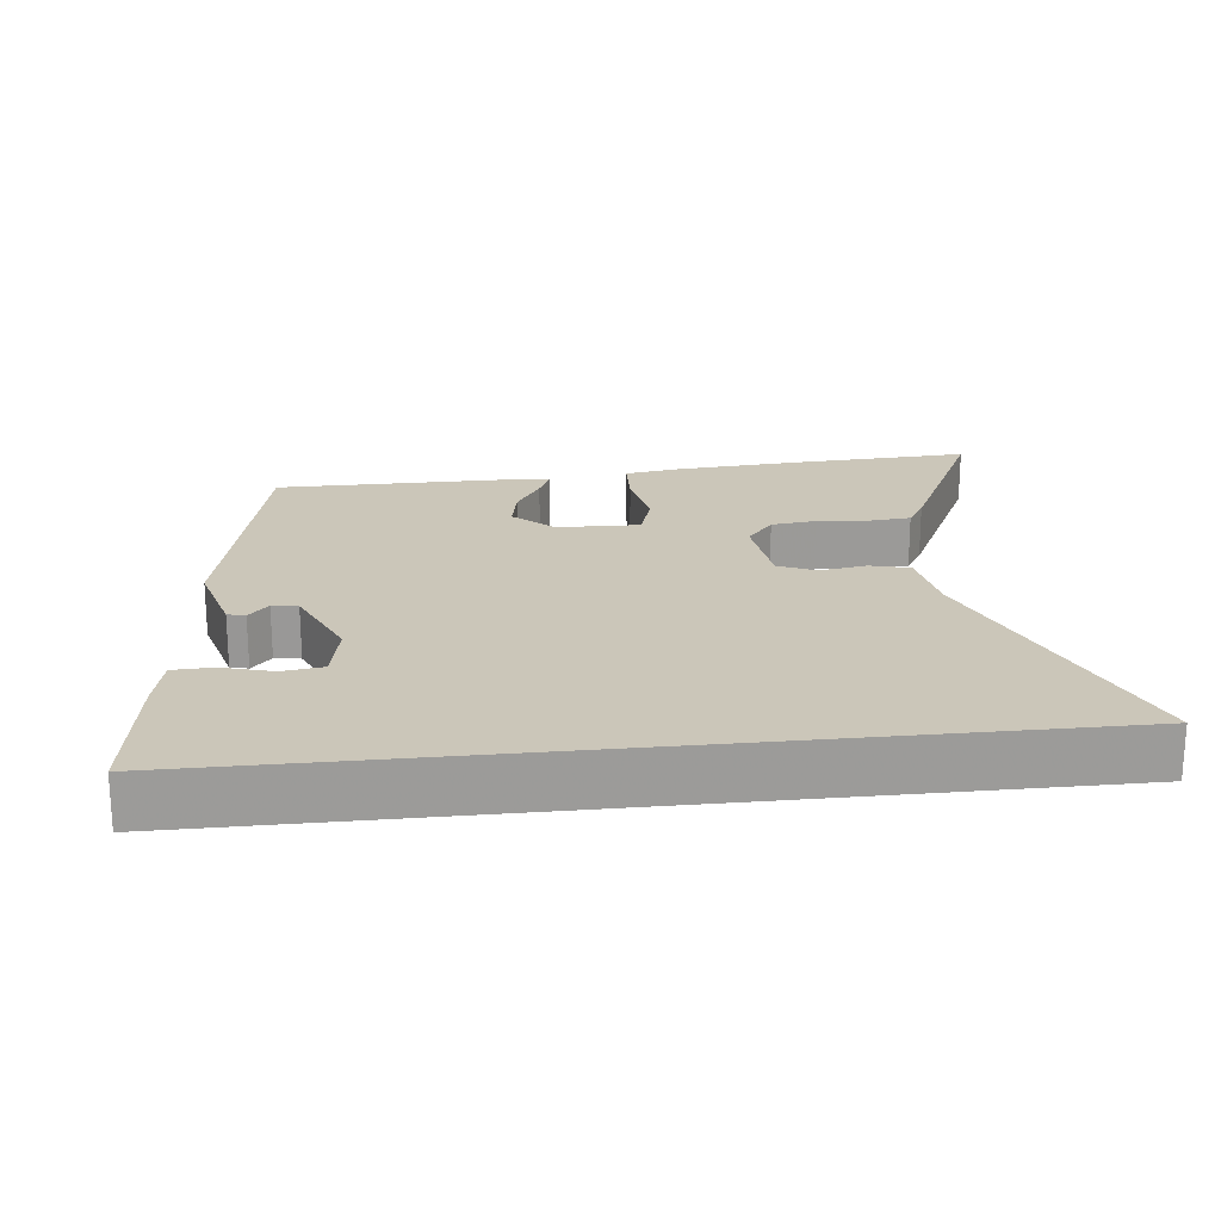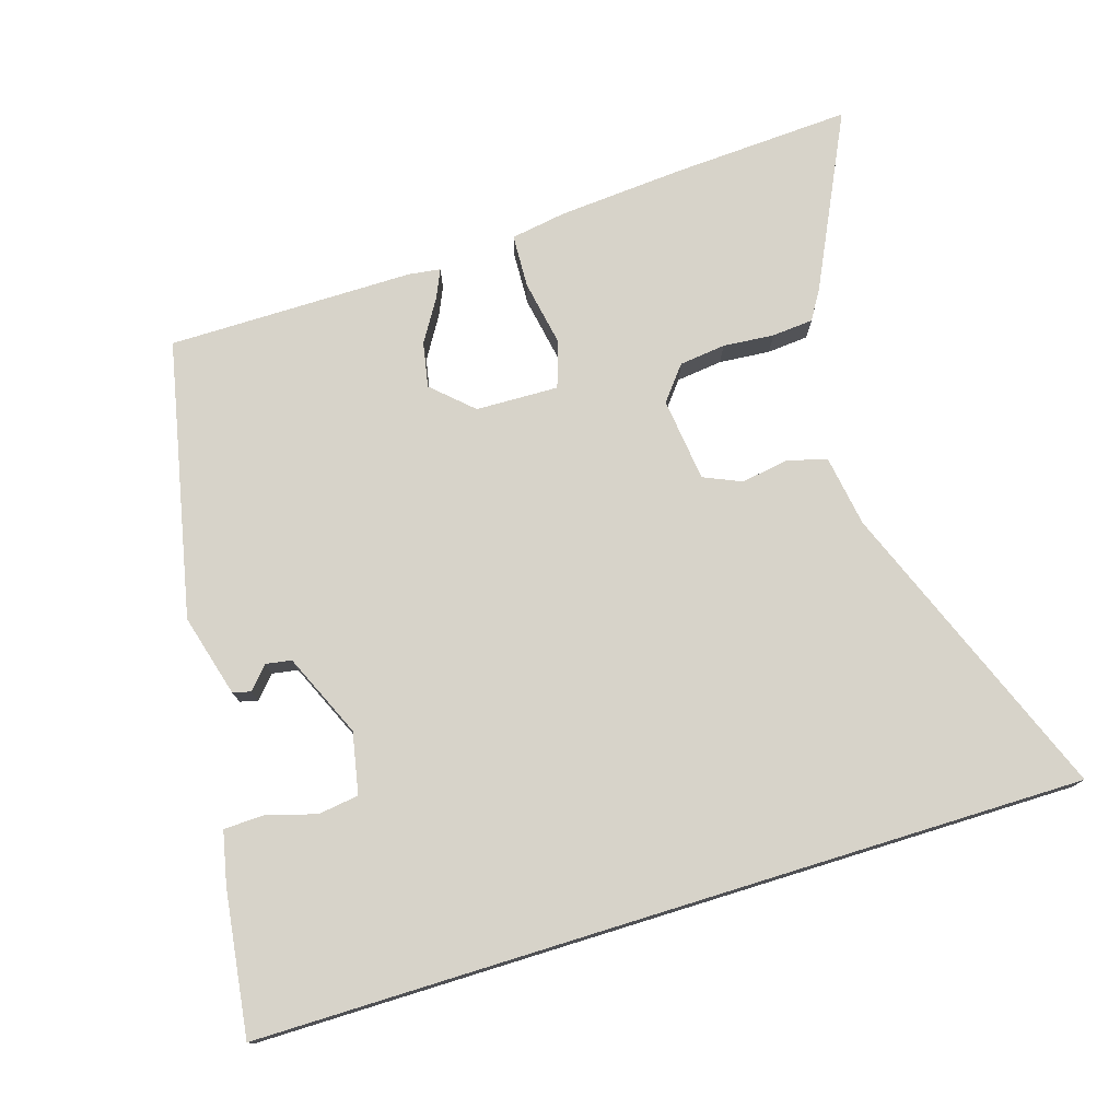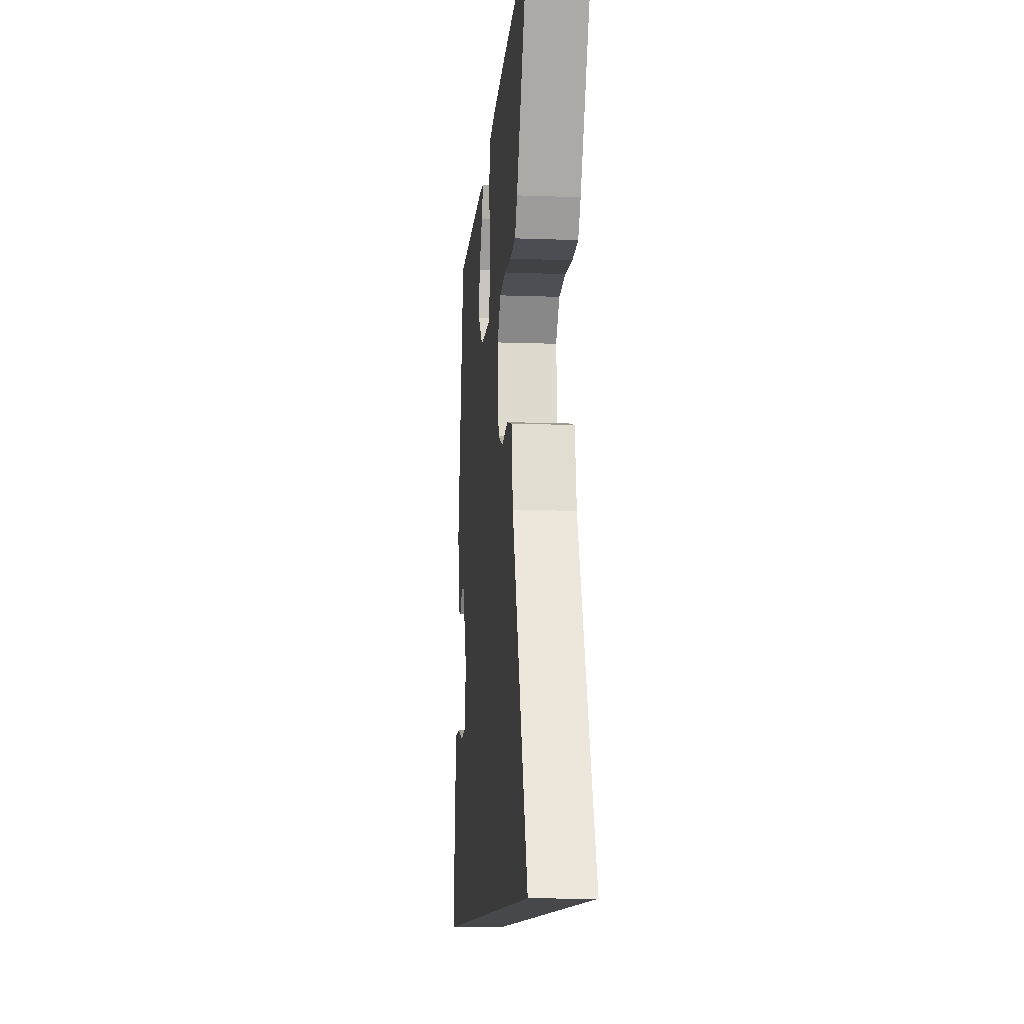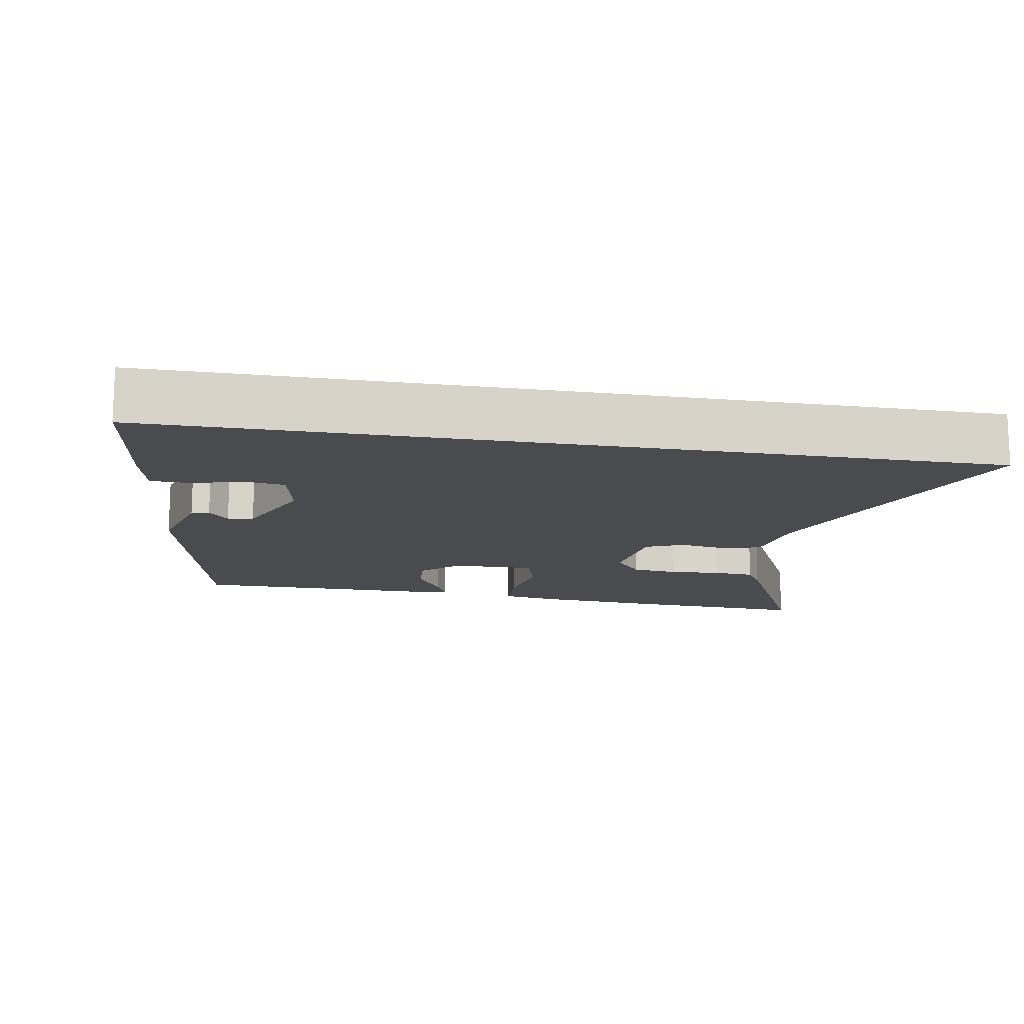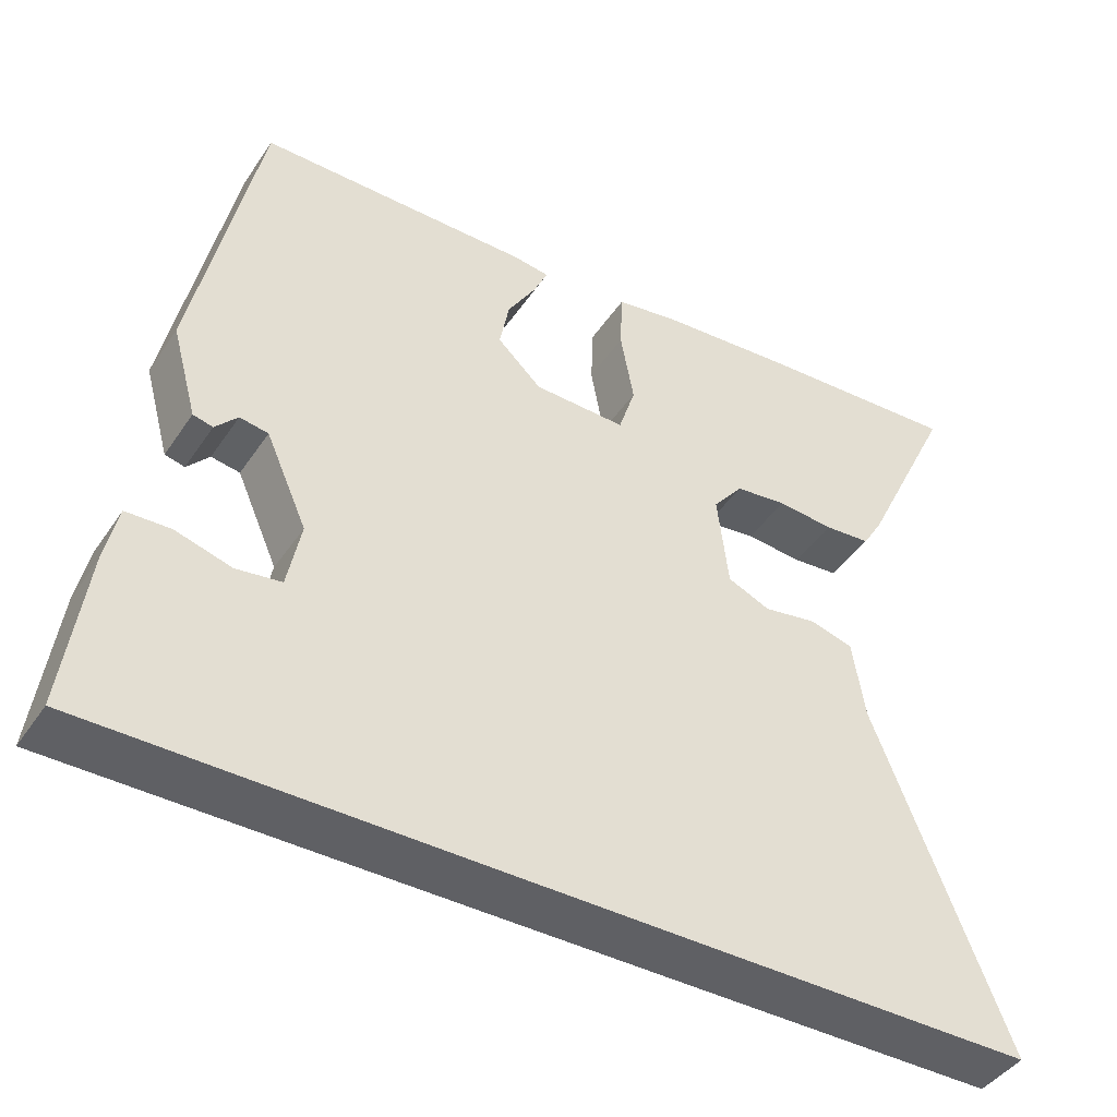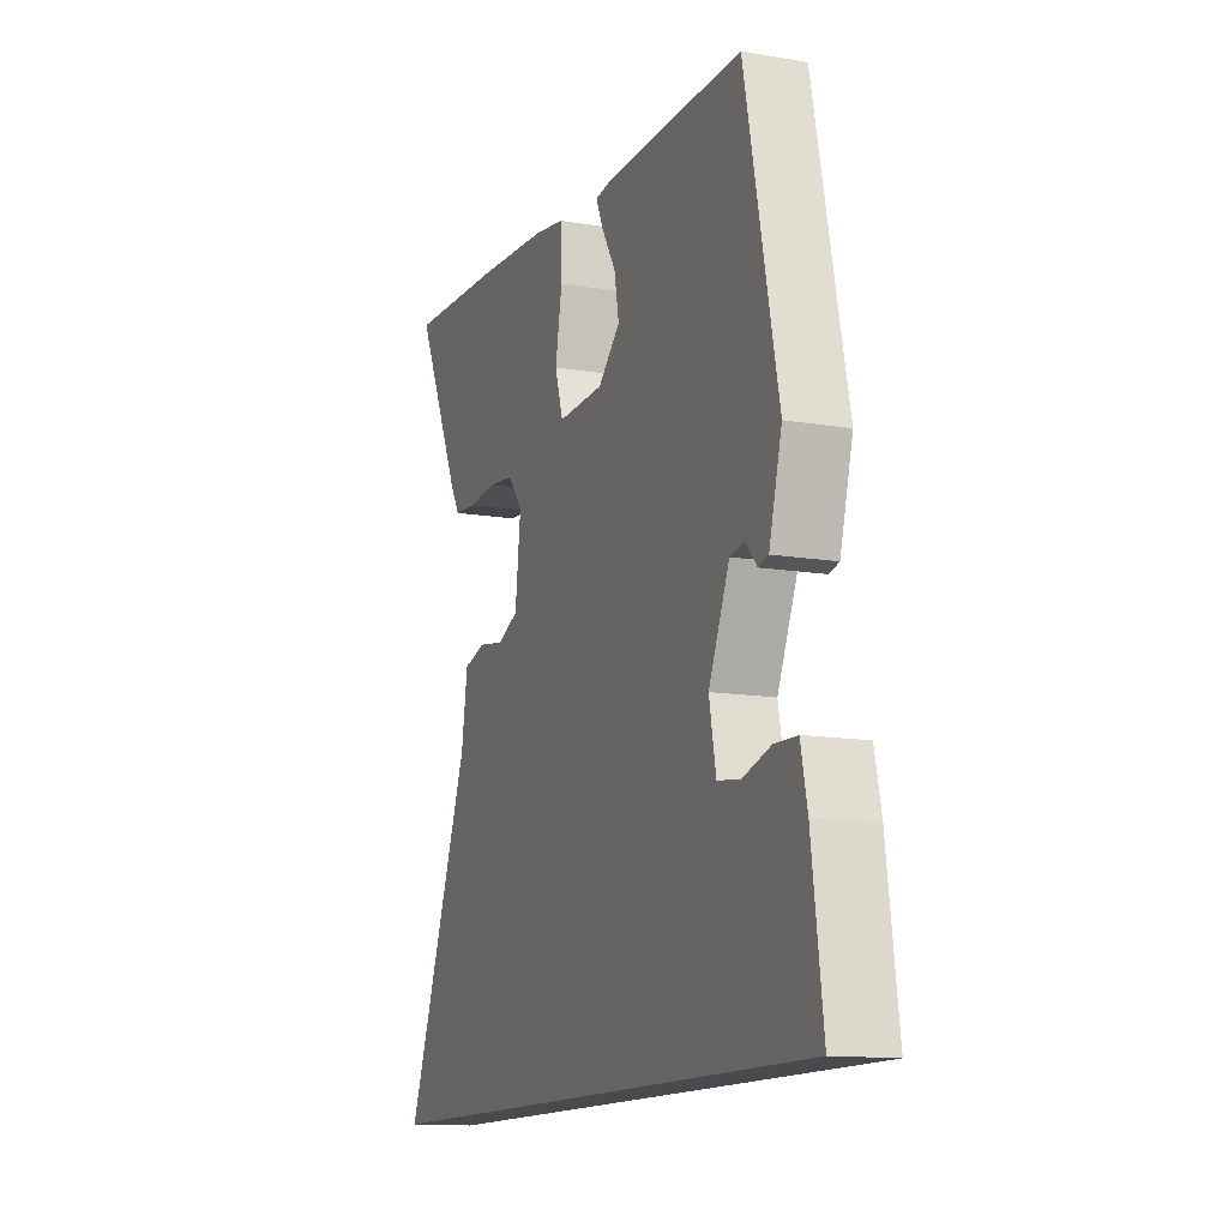
<metadata>
{"format":"obj","ext":"obj","renderer":"f3d","projection":"perspective","resolution":1024,"background":"white","views":[{"elev":20.8,"azim":173.7,"up":"+Y"},{"elev":76.2,"azim":162.8,"up":"+Y"},{"elev":-11.4,"azim":-95.0,"up":"+Z"},{"elev":-13.9,"azim":170.1,"up":"+Y"},{"elev":-43.4,"azim":148.5,"up":"+Z"},{"elev":-13.2,"azim":69.1,"up":"+Z"}]}
</metadata>
<code>
v -0.622 0.07 -0.5
v -0.455 0.07 -0.077
v -0.439 0.07 0.023
v -0.384 0.07 0.038
v -0.317 0.07 0.027
v -0.264 0.07 0.05
v -0.25 0.07 0.168
v -0.288 0.07 0.215
v -0.353 0.07 0.223
v -0.425 0.07 0.217
v -0.483 0.07 0.222
v -0.508 0.07 0.263
v -0.626 0.07 0.507
v -0.376 0.07 0.493
v -0.197 0.07 0.479
v -0.119 0.07 0.466
v -0.116 0.07 0.391
v -0.133 0.07 0.299
v -0.112 0.07 0.233
v 0.004 0.07 0.236
v 0.06 0.07 0.288
v 0.048 0.07 0.351
v 0.012 0.07 0.41
v -0.006 0.07 0.45
v 0.039 0.07 0.456
v 0.384 0.07 0.455
v 0.466 0.07 0.066
v 0.434 0.07 -0.05
v 0.409 0.07 -0.056
v 0.381 0.07 -0.025
v 0.345 0.07 -0.031
v 0.293 0.07 -0.148
v 0.31 0.07 -0.234
v 0.367 0.07 -0.242
v 0.437 0.07 -0.222
v 0.493 0.07 -0.224
v 0.509 0.07 -0.298
v 0.536 0.07 -0.5
v -0.622 0 -0.5
v -0.455 0 -0.077
v -0.439 0 0.023
v -0.384 0 0.038
v -0.317 0 0.027
v -0.264 0 0.05
v -0.25 0 0.168
v -0.288 0 0.215
v -0.353 0 0.223
v -0.425 0 0.217
v -0.483 0 0.222
v -0.508 0 0.263
v -0.626 0 0.507
v -0.376 0 0.493
v -0.197 0 0.479
v -0.119 0 0.466
v -0.116 0 0.391
v -0.133 0 0.299
v -0.112 0 0.233
v 0.004 0 0.236
v 0.06 0 0.288
v 0.048 0 0.351
v 0.012 0 0.41
v -0.006 0 0.45
v 0.039 0 0.456
v 0.384 0 0.455
v 0.466 0 0.066
v 0.434 0 -0.05
v 0.409 0 -0.056
v 0.381 0 -0.025
v 0.345 0 -0.031
v 0.293 0 -0.148
v 0.31 0 -0.234
v 0.367 0 -0.242
v 0.437 0 -0.222
v 0.493 0 -0.224
v 0.509 0 -0.298
v 0.536 0 -0.5
f 36 37 38
f 35 36 38
f 34 35 38
f 33 34 38 1
f 32 33 1 2
f 31 32 2 3
f 30 31 3
f 28 29 30
f 27 28 30
f 26 27 30
f 25 26 30
f 24 25 30
f 23 24 30
f 22 23 30
f 21 22 30
f 20 21 30
f 19 20 30
f 16 17 18
f 15 16 18
f 14 15 18
f 13 14 18
f 12 13 18
f 11 12 18
f 10 11 18
f 9 10 18
f 8 9 18 19
f 7 8 19 30
f 3 4 5
f 30 3 5
f 30 5 6
f 6 7 30
f 76 75 74
f 76 74 73
f 76 73 72
f 39 76 72 71
f 40 39 71 70
f 41 40 70 69
f 41 69 68
f 68 67 66
f 68 66 65
f 68 65 64
f 68 64 63
f 68 63 62
f 68 62 61
f 68 61 60
f 68 60 59
f 68 59 58
f 68 58 57
f 56 55 54
f 56 54 53
f 56 53 52
f 56 52 51
f 56 51 50
f 56 50 49
f 56 49 48
f 56 48 47
f 57 56 47 46
f 68 57 46 45
f 43 42 41
f 43 41 68
f 44 43 68
f 68 45 44
f 1 39 40 2
f 2 40 41 3
f 3 41 42 4
f 4 42 43 5
f 5 43 44 6
f 6 44 45 7
f 7 45 46 8
f 8 46 47 9
f 9 47 48 10
f 10 48 49 11
f 11 49 50 12
f 12 50 51 13
f 13 51 52 14
f 14 52 53 15
f 15 53 54 16
f 16 54 55 17
f 17 55 56 18
f 18 56 57 19
f 19 57 58 20
f 20 58 59 21
f 21 59 60 22
f 22 60 61 23
f 23 61 62 24
f 24 62 63 25
f 25 63 64 26
f 26 64 65 27
f 27 65 66 28
f 28 66 67 29
f 29 67 68 30
f 30 68 69 31
f 31 69 70 32
f 32 70 71 33
f 33 71 72 34
f 34 72 73 35
f 35 73 74 36
f 36 74 75 37
f 37 75 76 38
f 38 76 39 1

</code>
